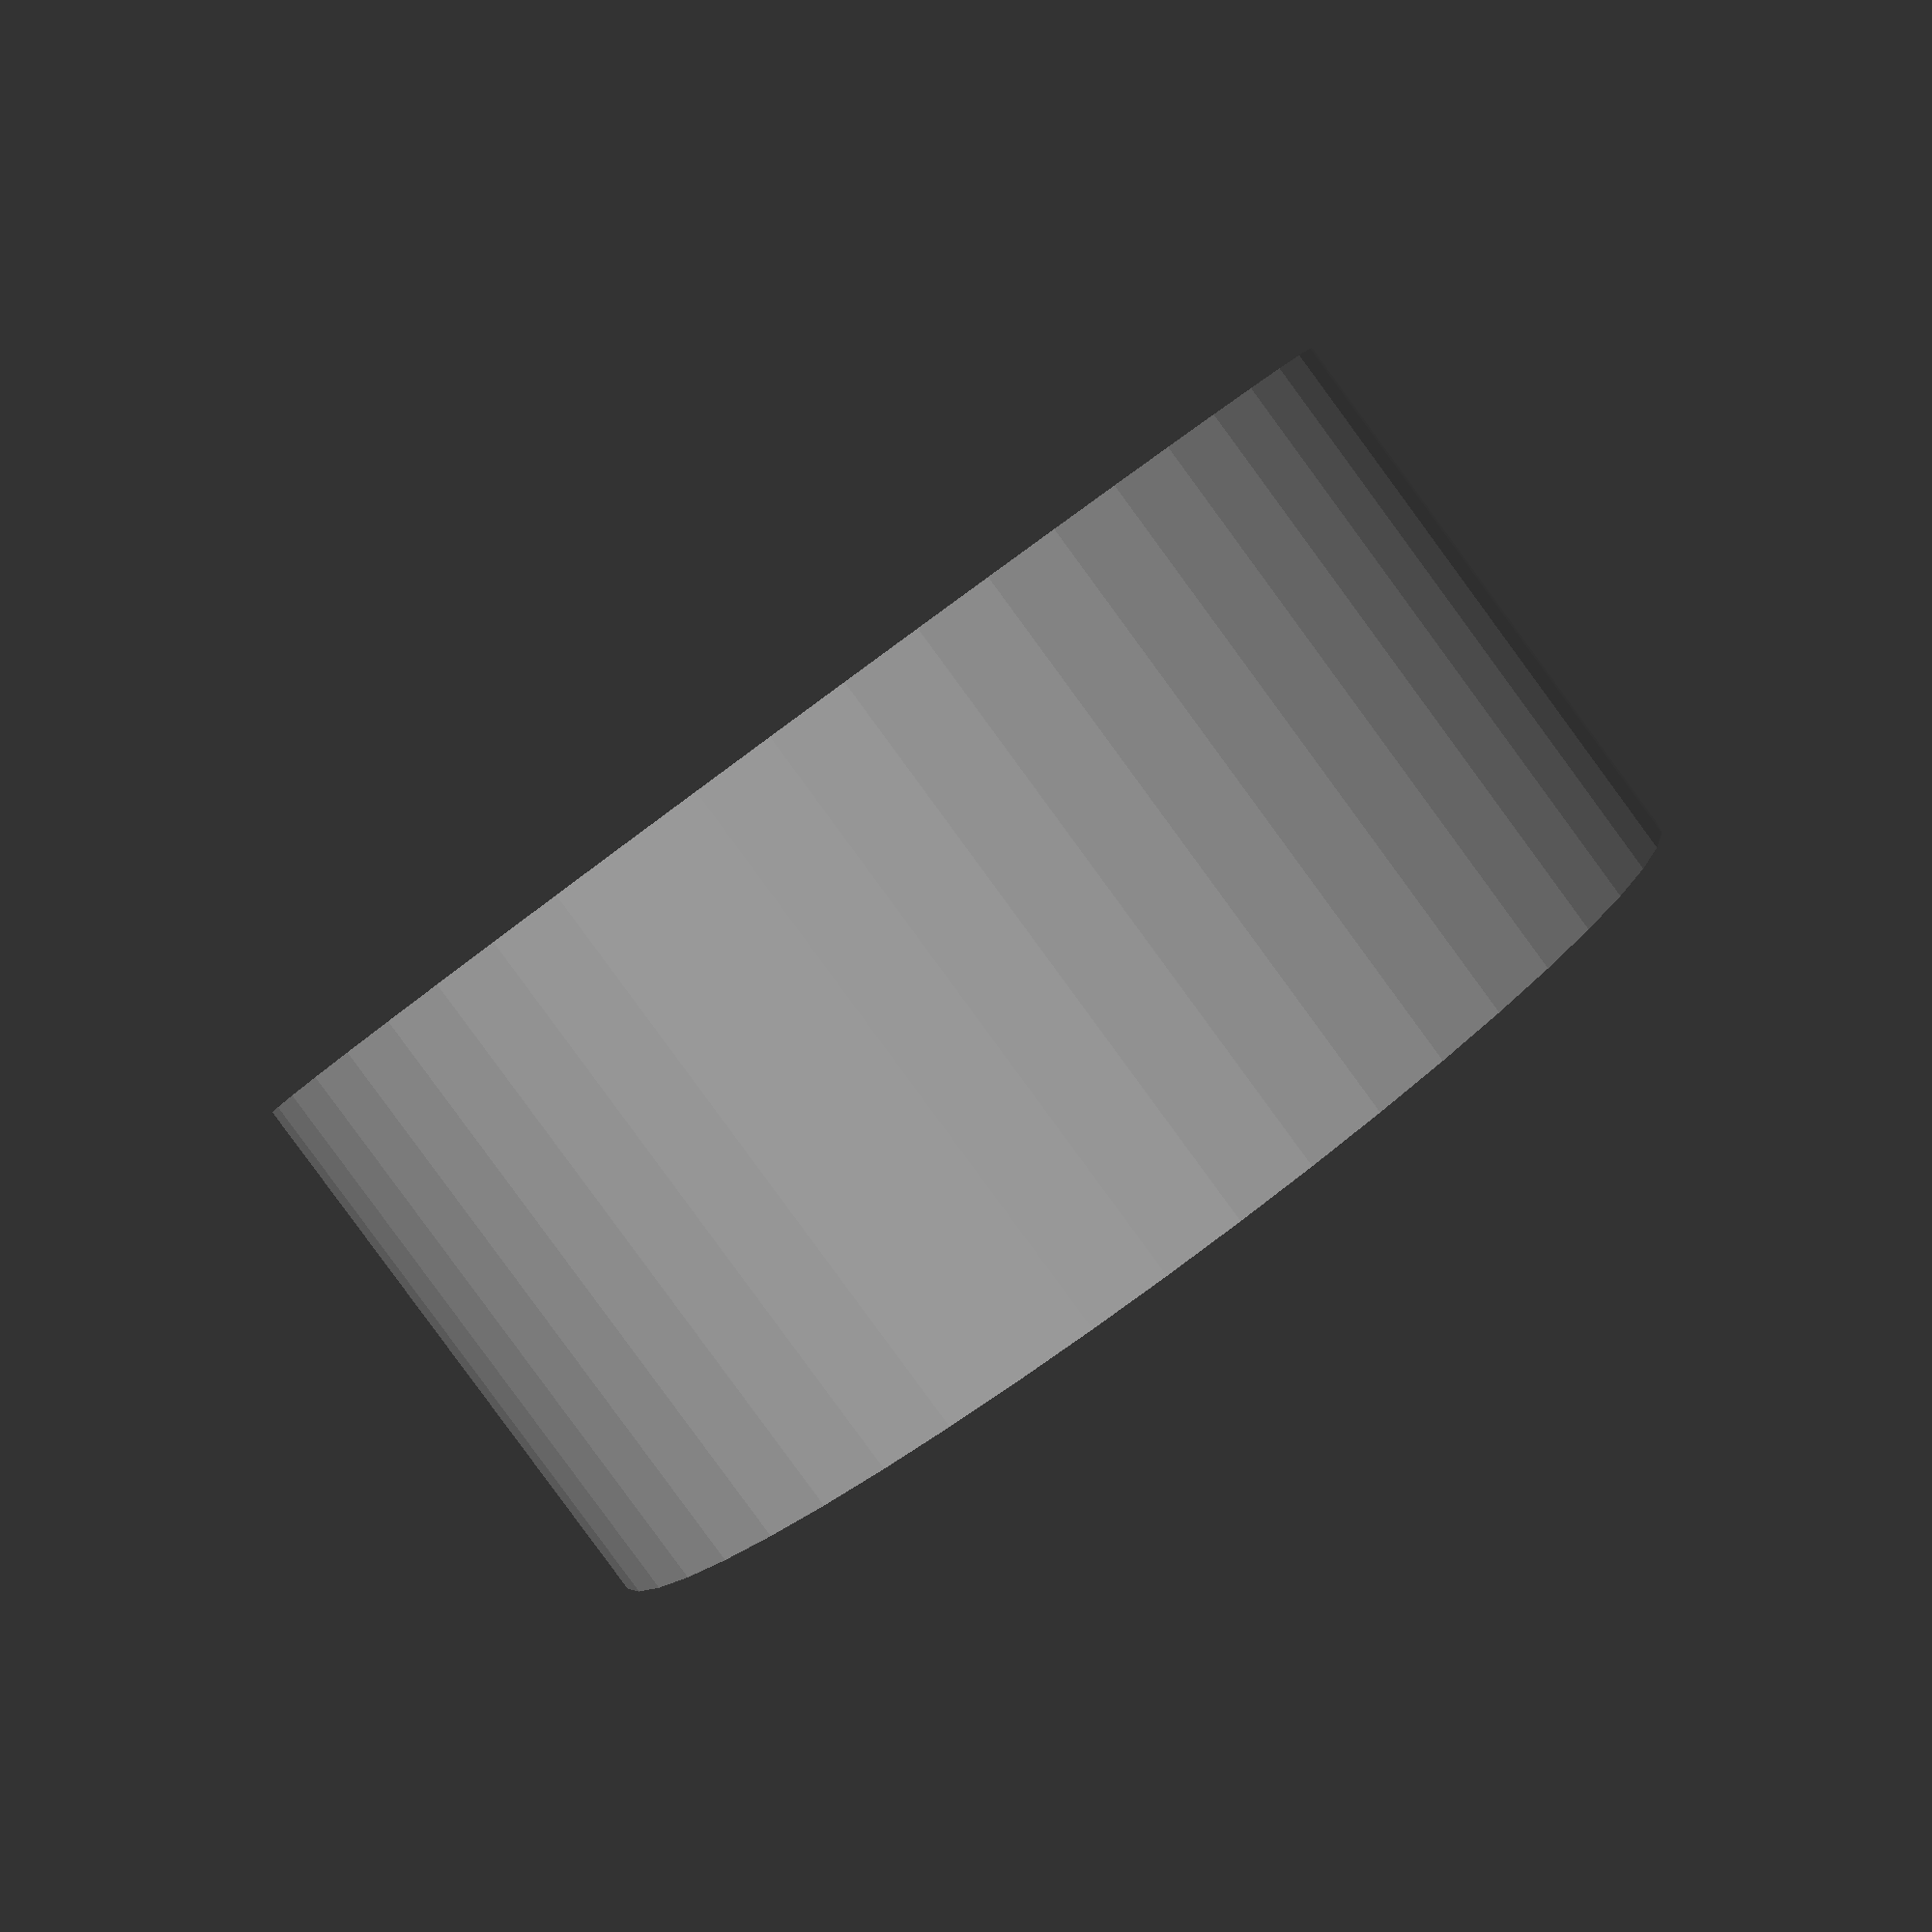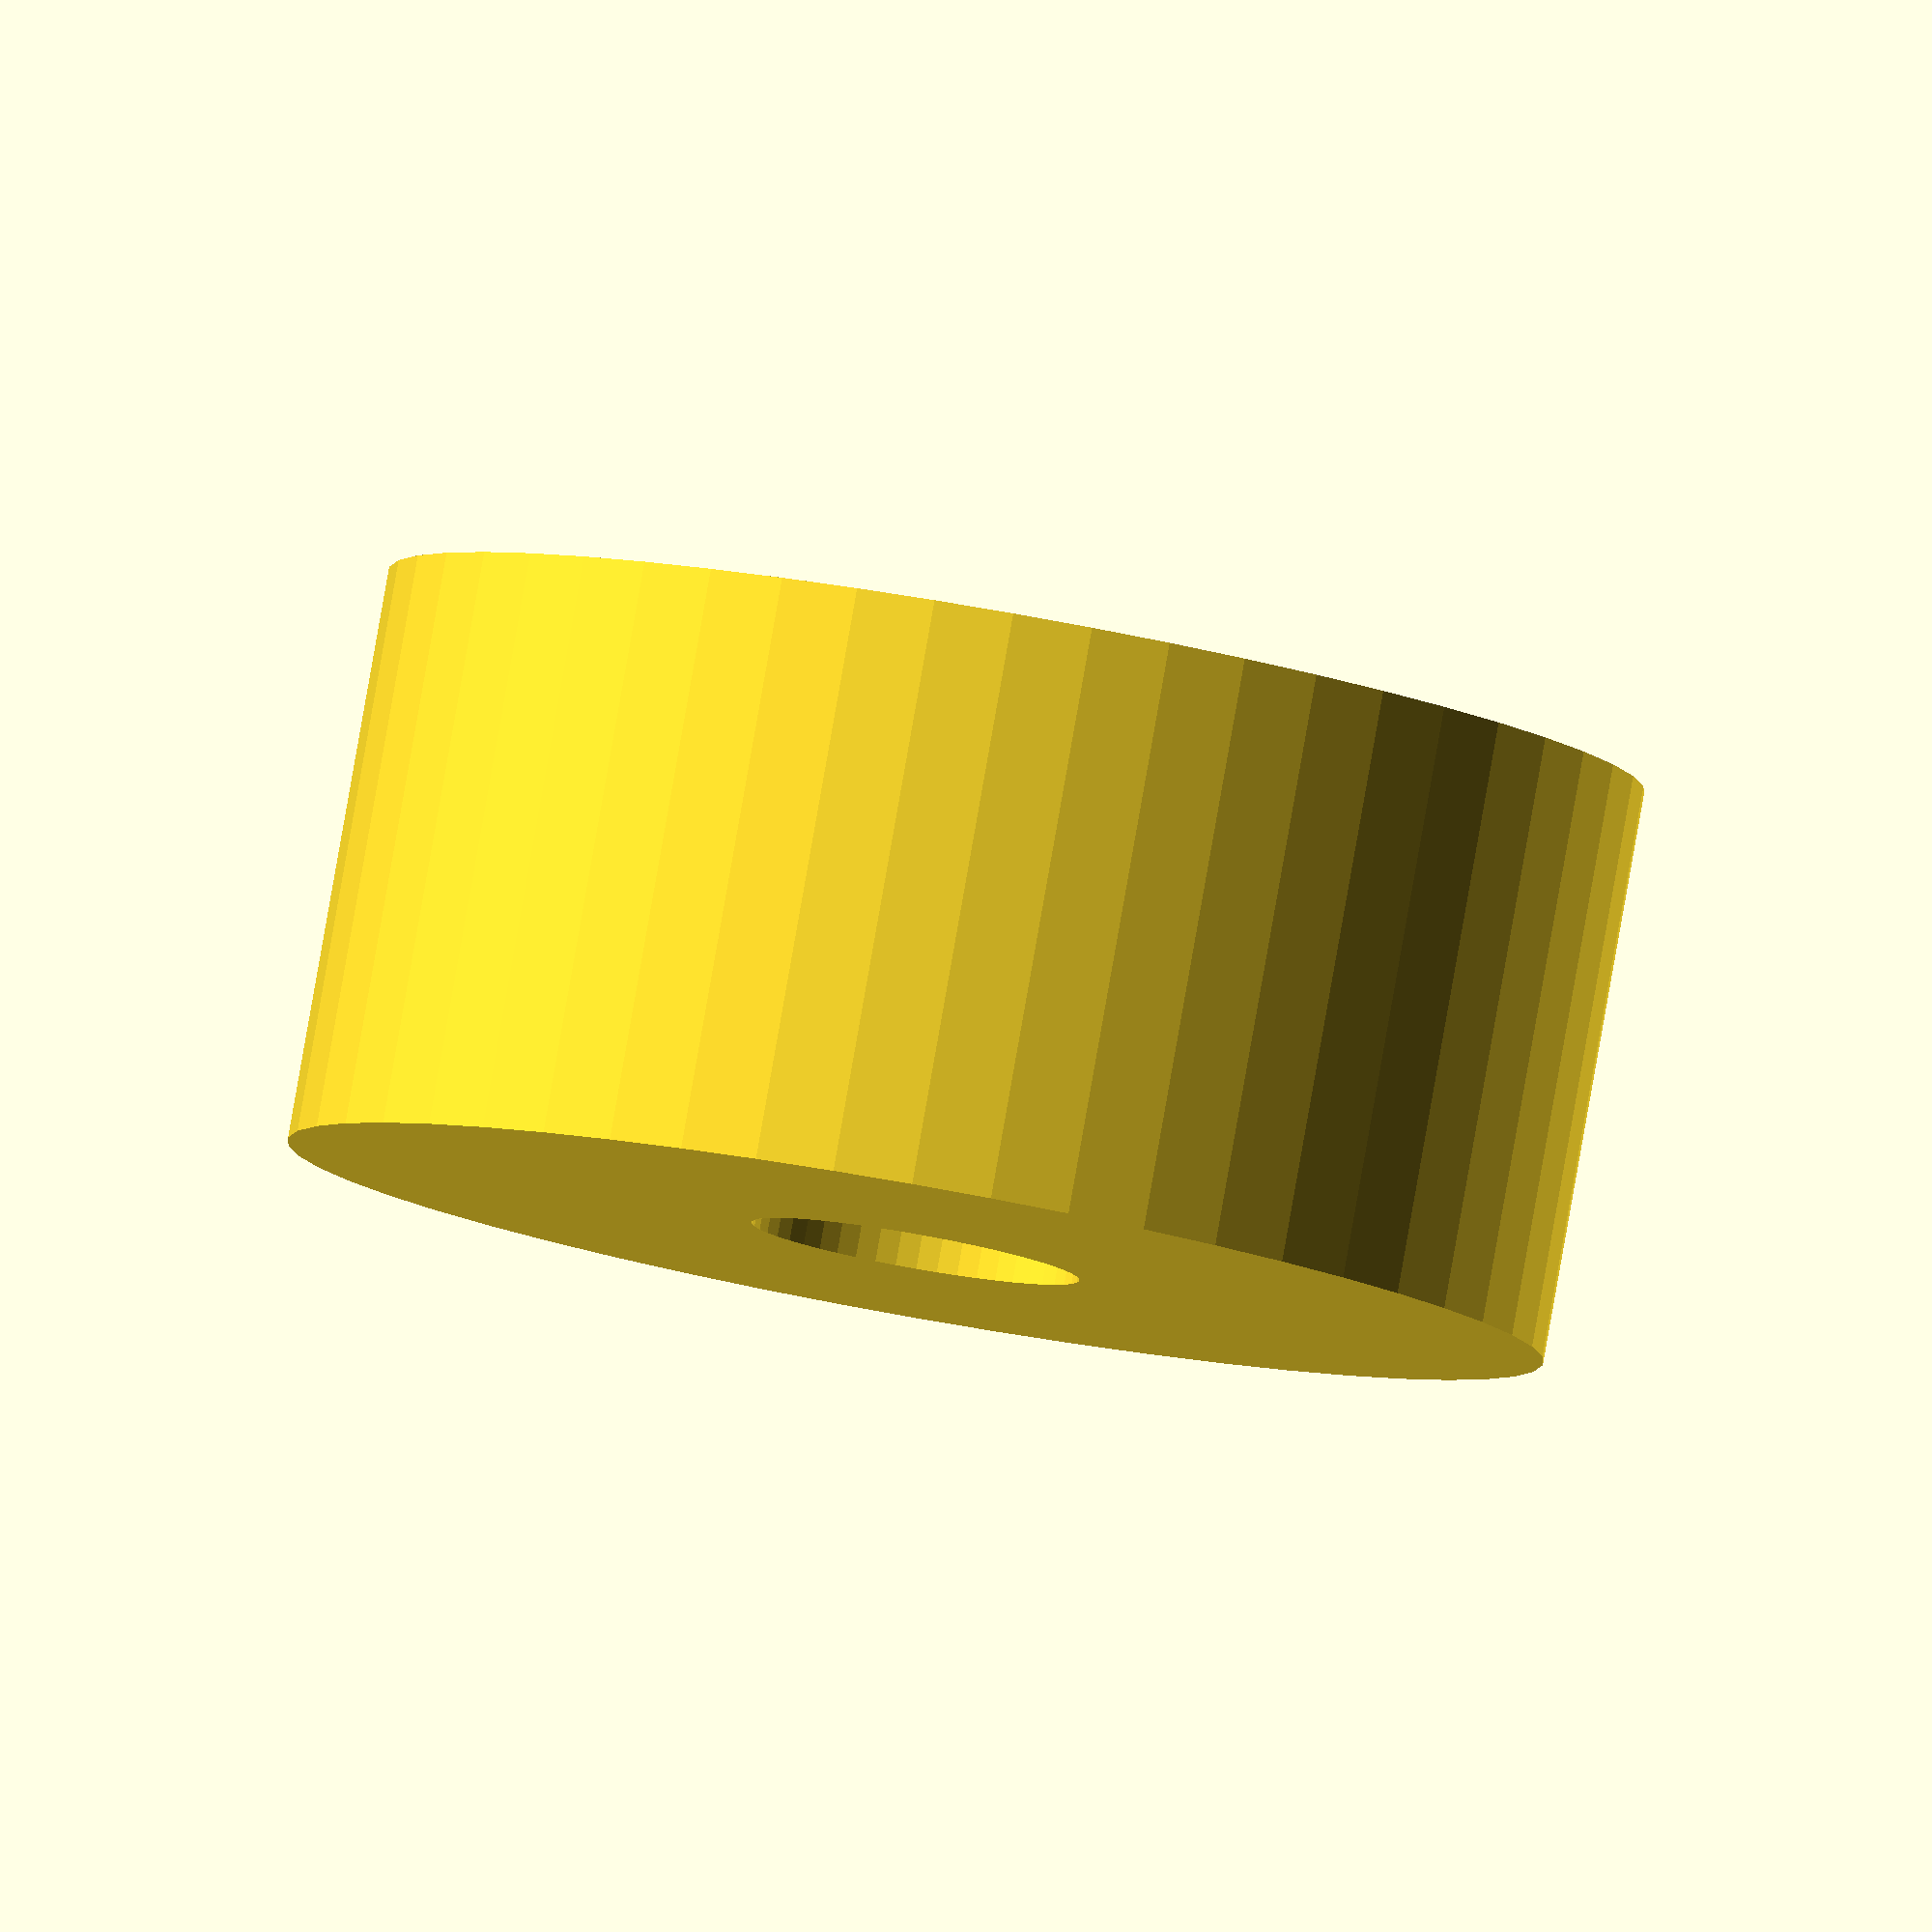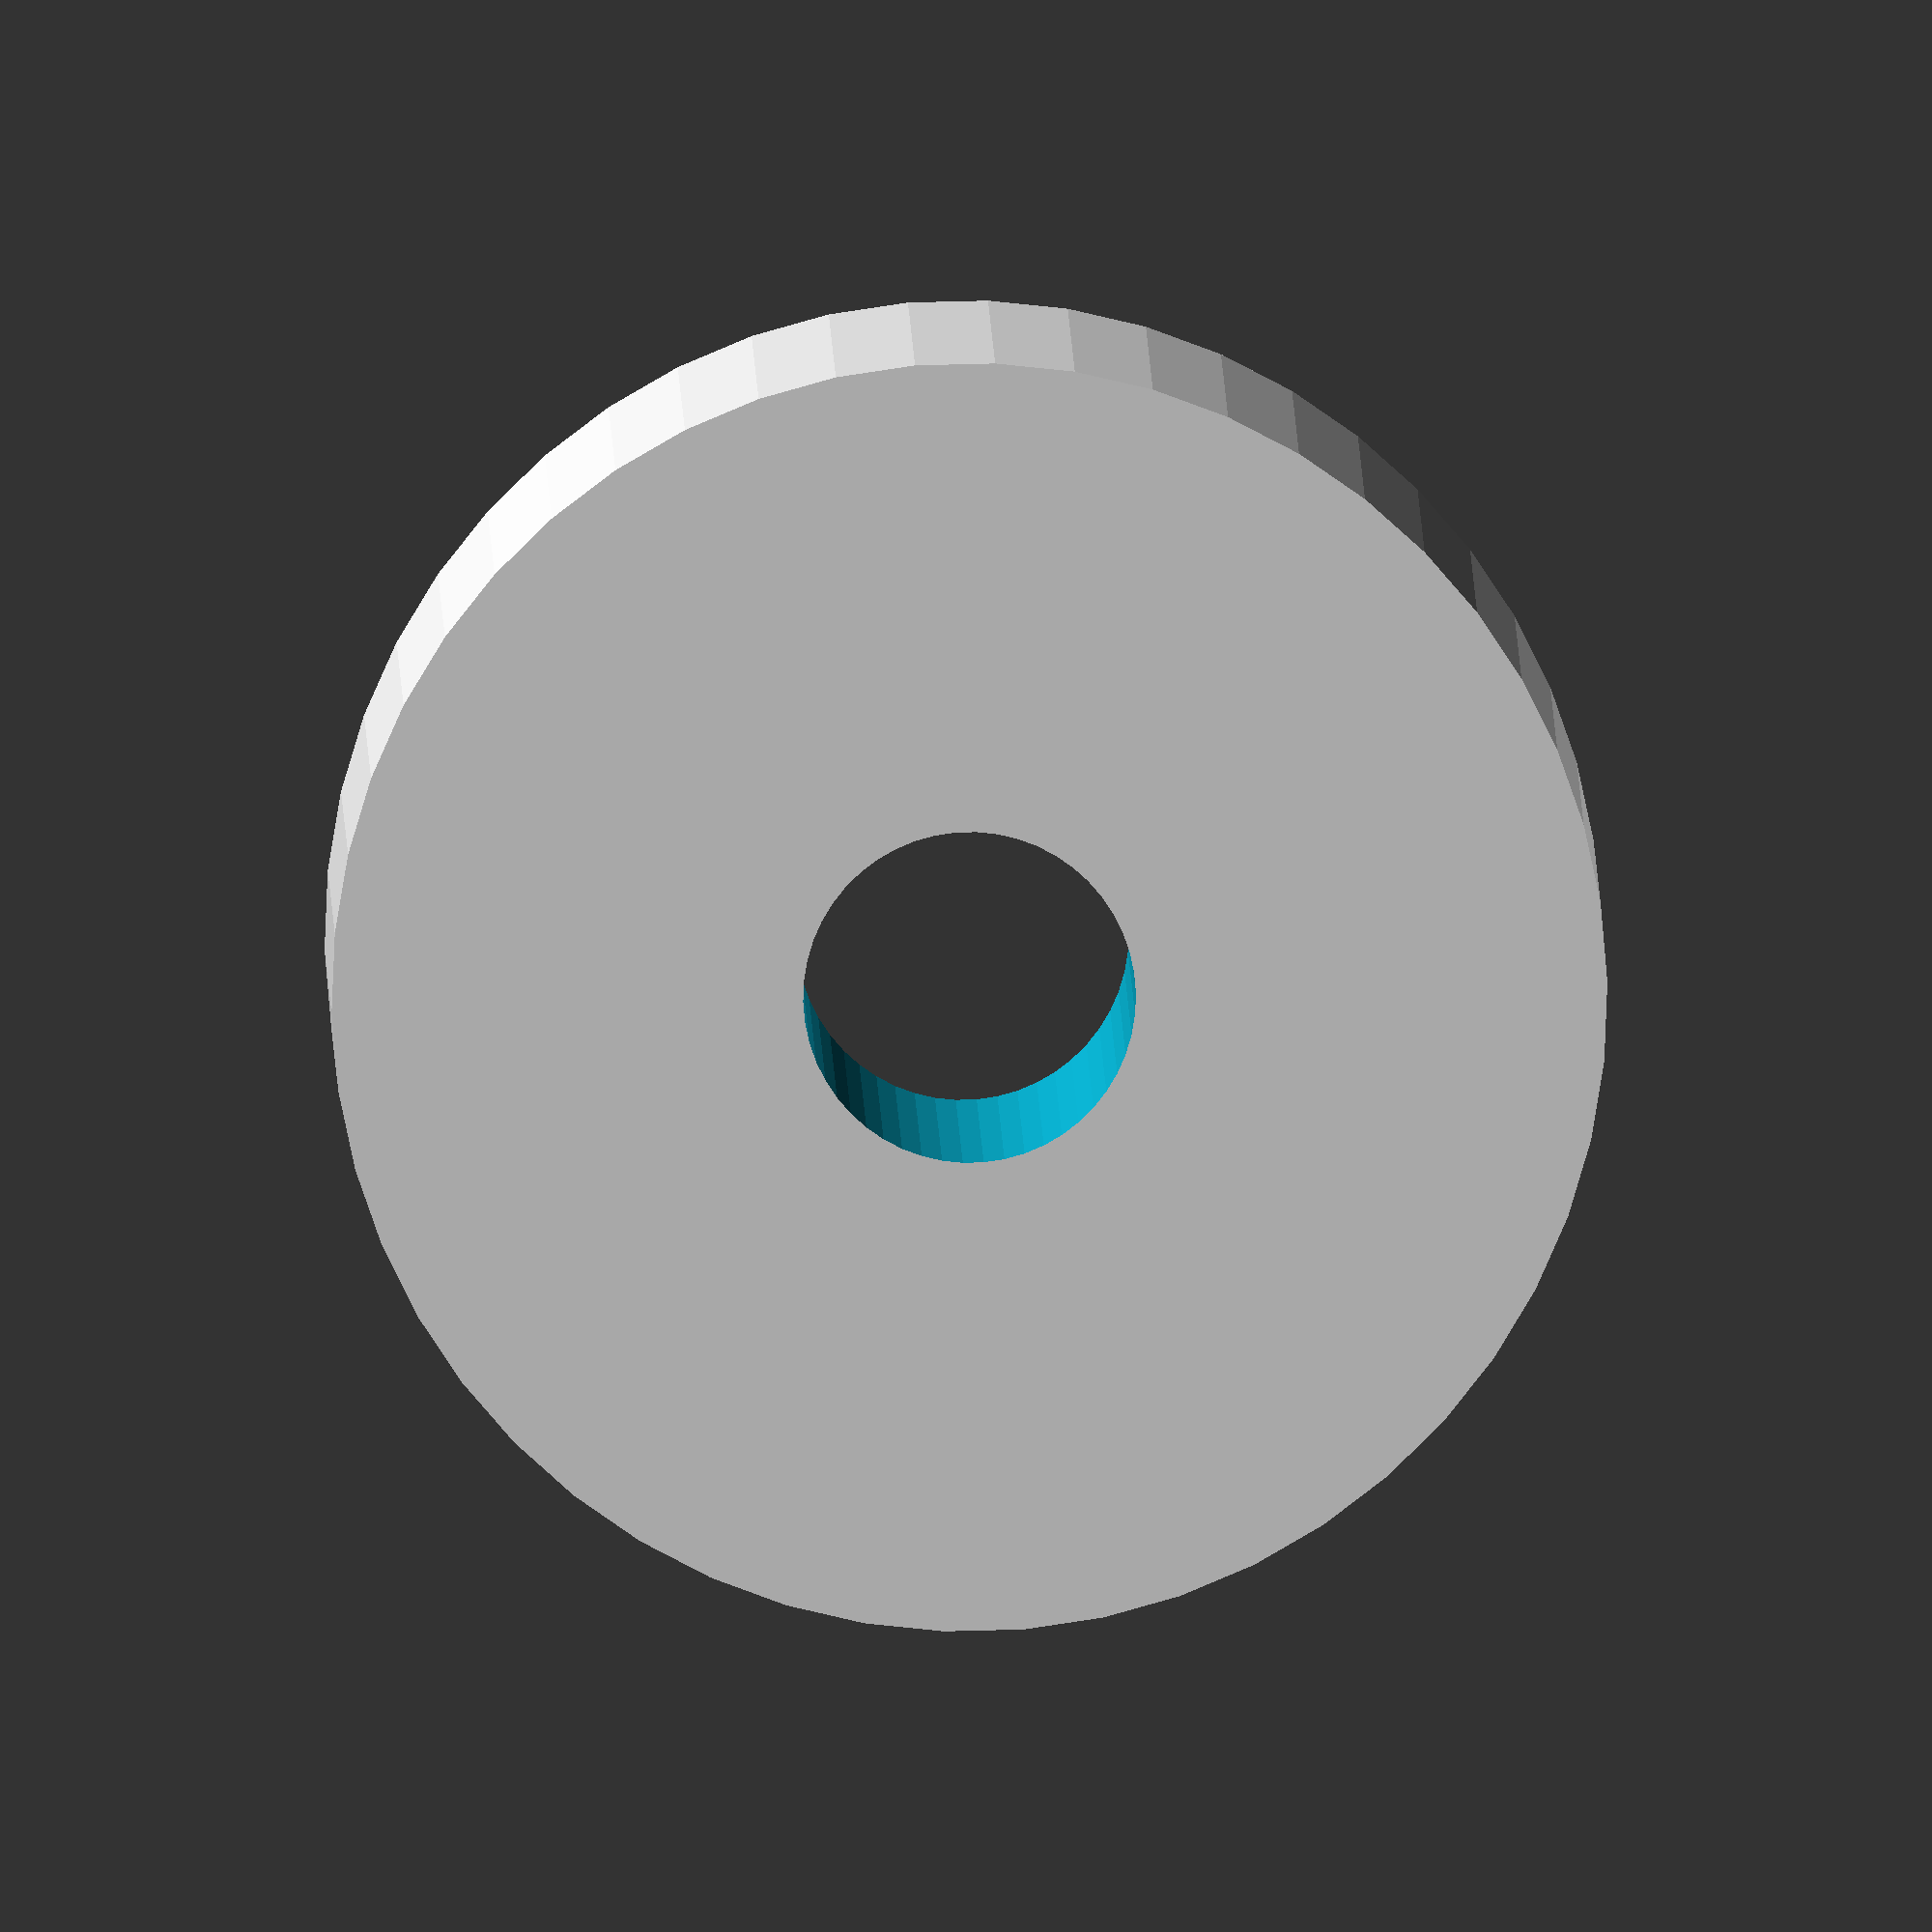
<openscad>
$fn = 50;


difference() {
	union() {
		translate(v = [0, 0, -10.5000000000]) {
			cylinder(h = 21, r = 23.0000000000);
		}
	}
	union() {
		translate(v = [0, 0, -100.0000000000]) {
			cylinder(h = 200, r = 6);
		}
	}
}
</openscad>
<views>
elev=86.6 azim=263.1 roll=216.3 proj=p view=solid
elev=96.0 azim=155.1 roll=350.0 proj=o view=wireframe
elev=353.8 azim=217.3 roll=179.3 proj=o view=wireframe
</views>
